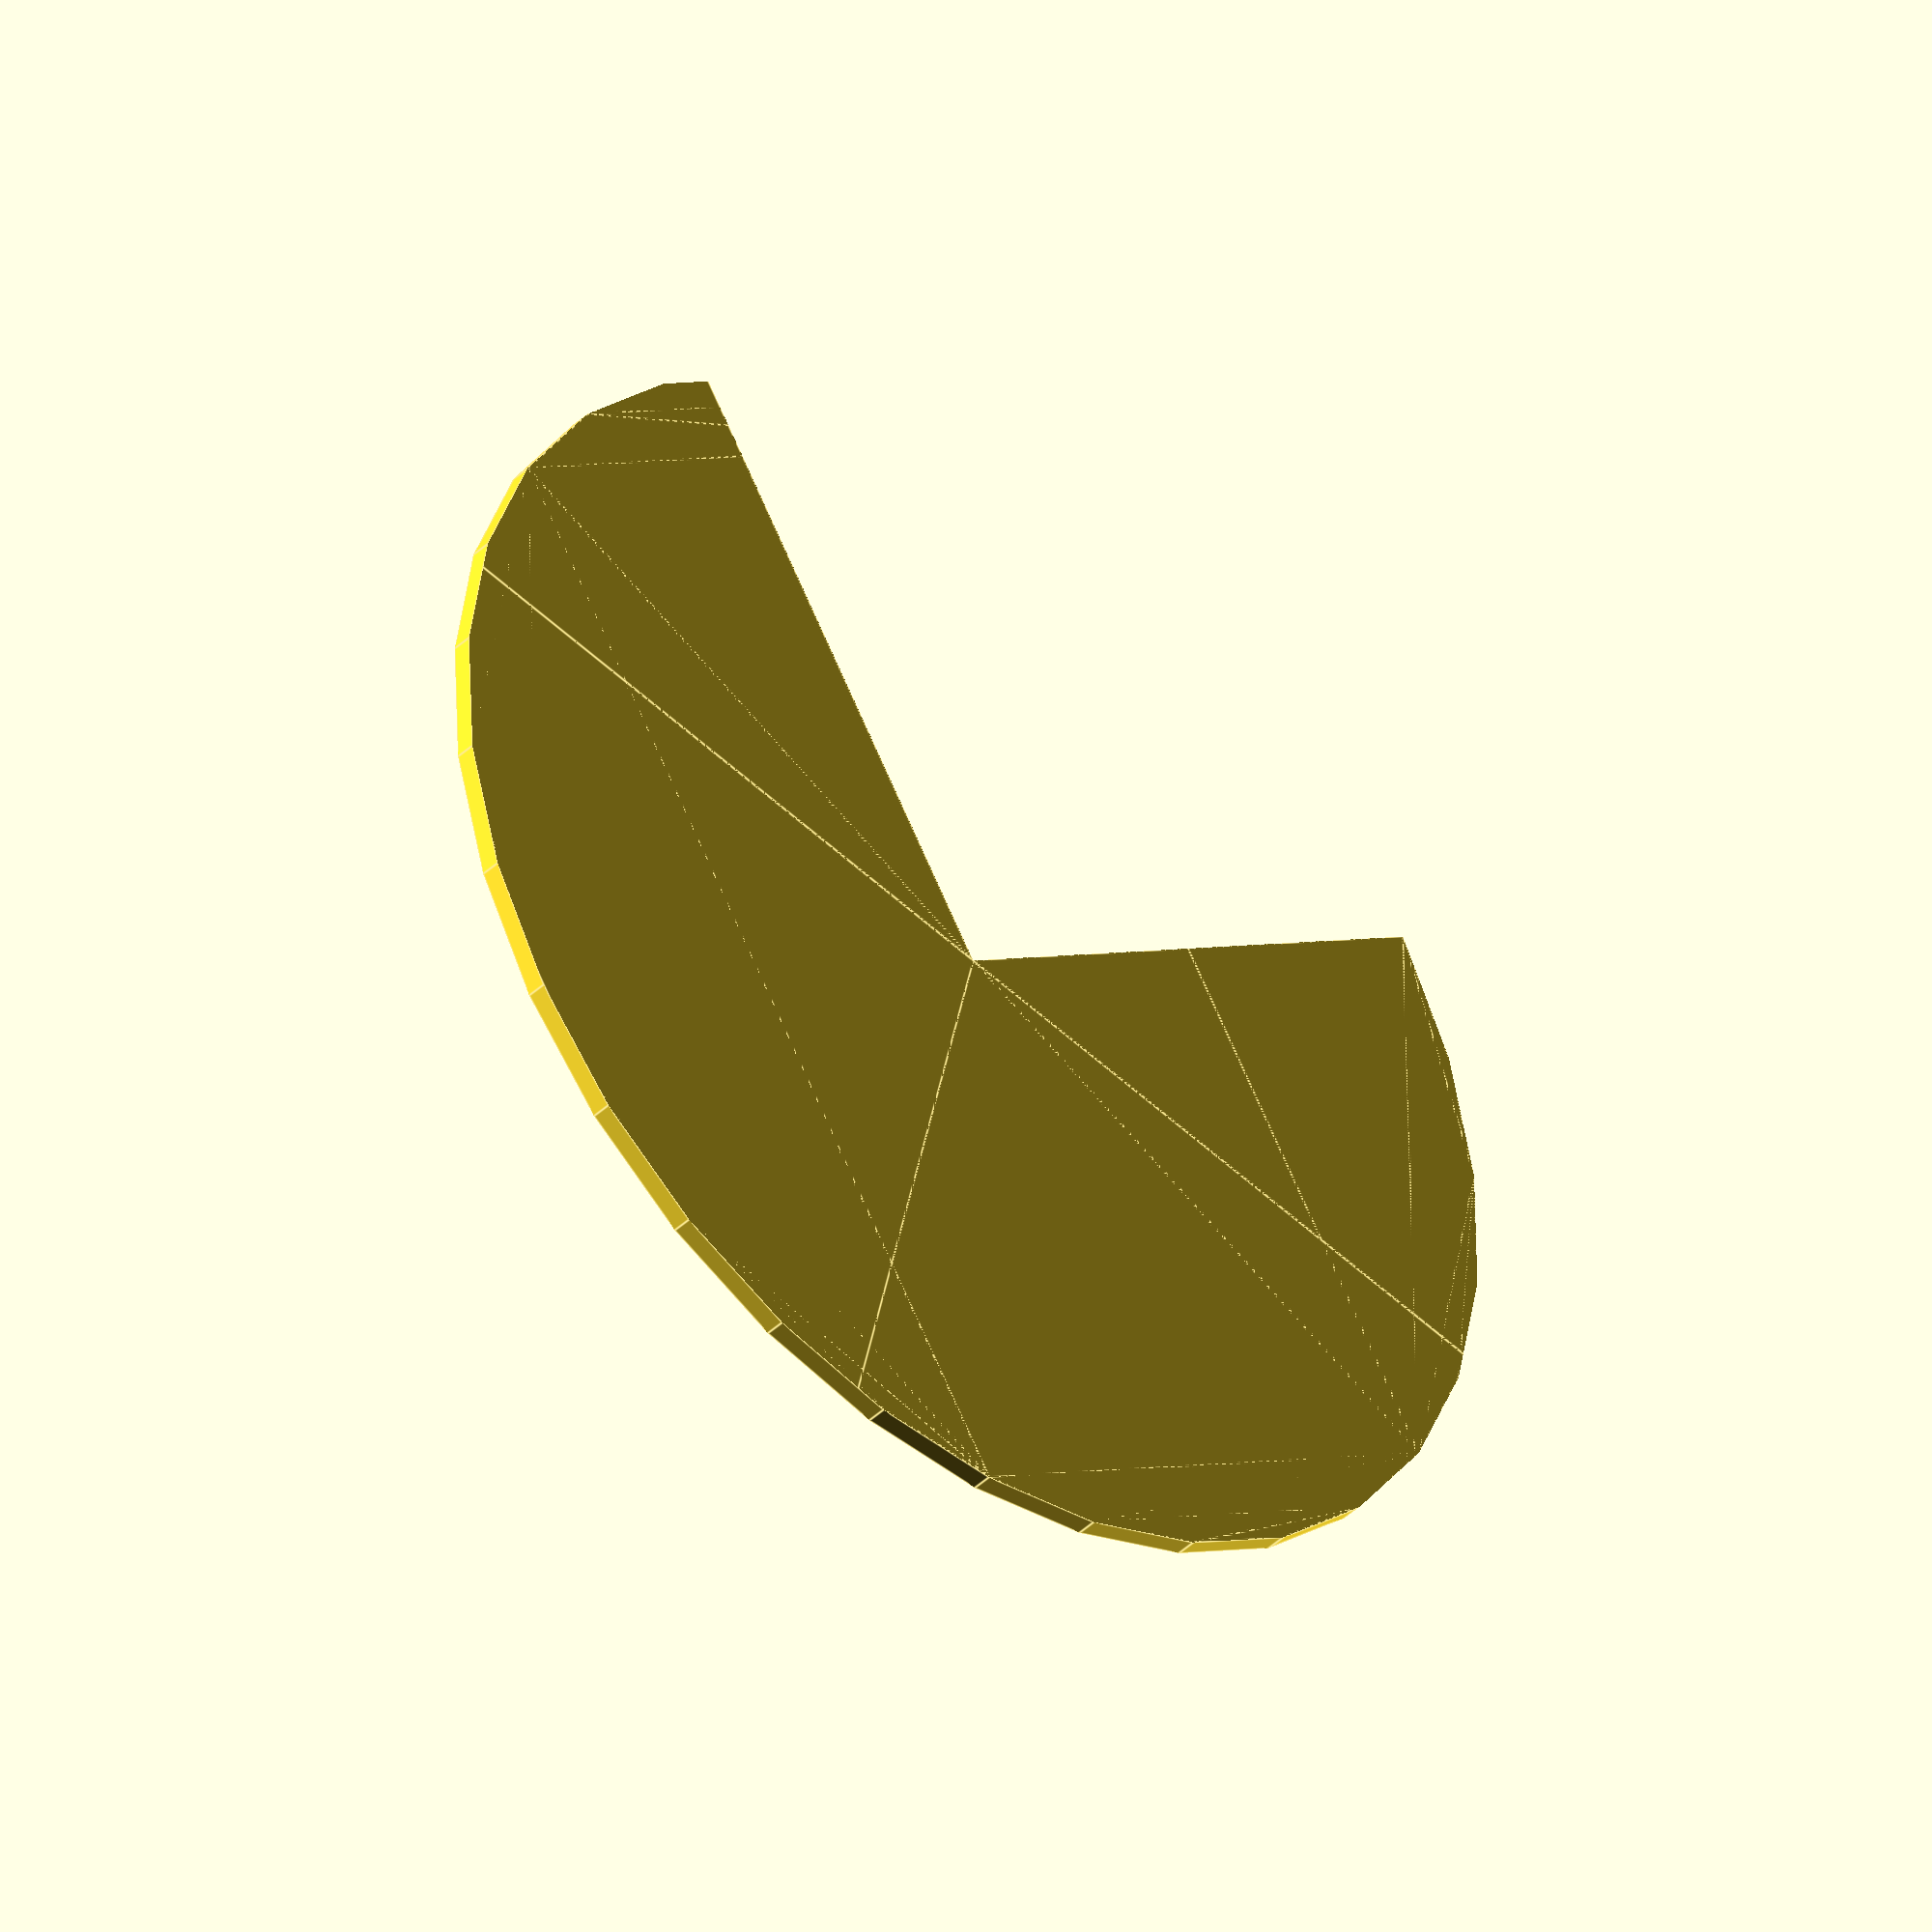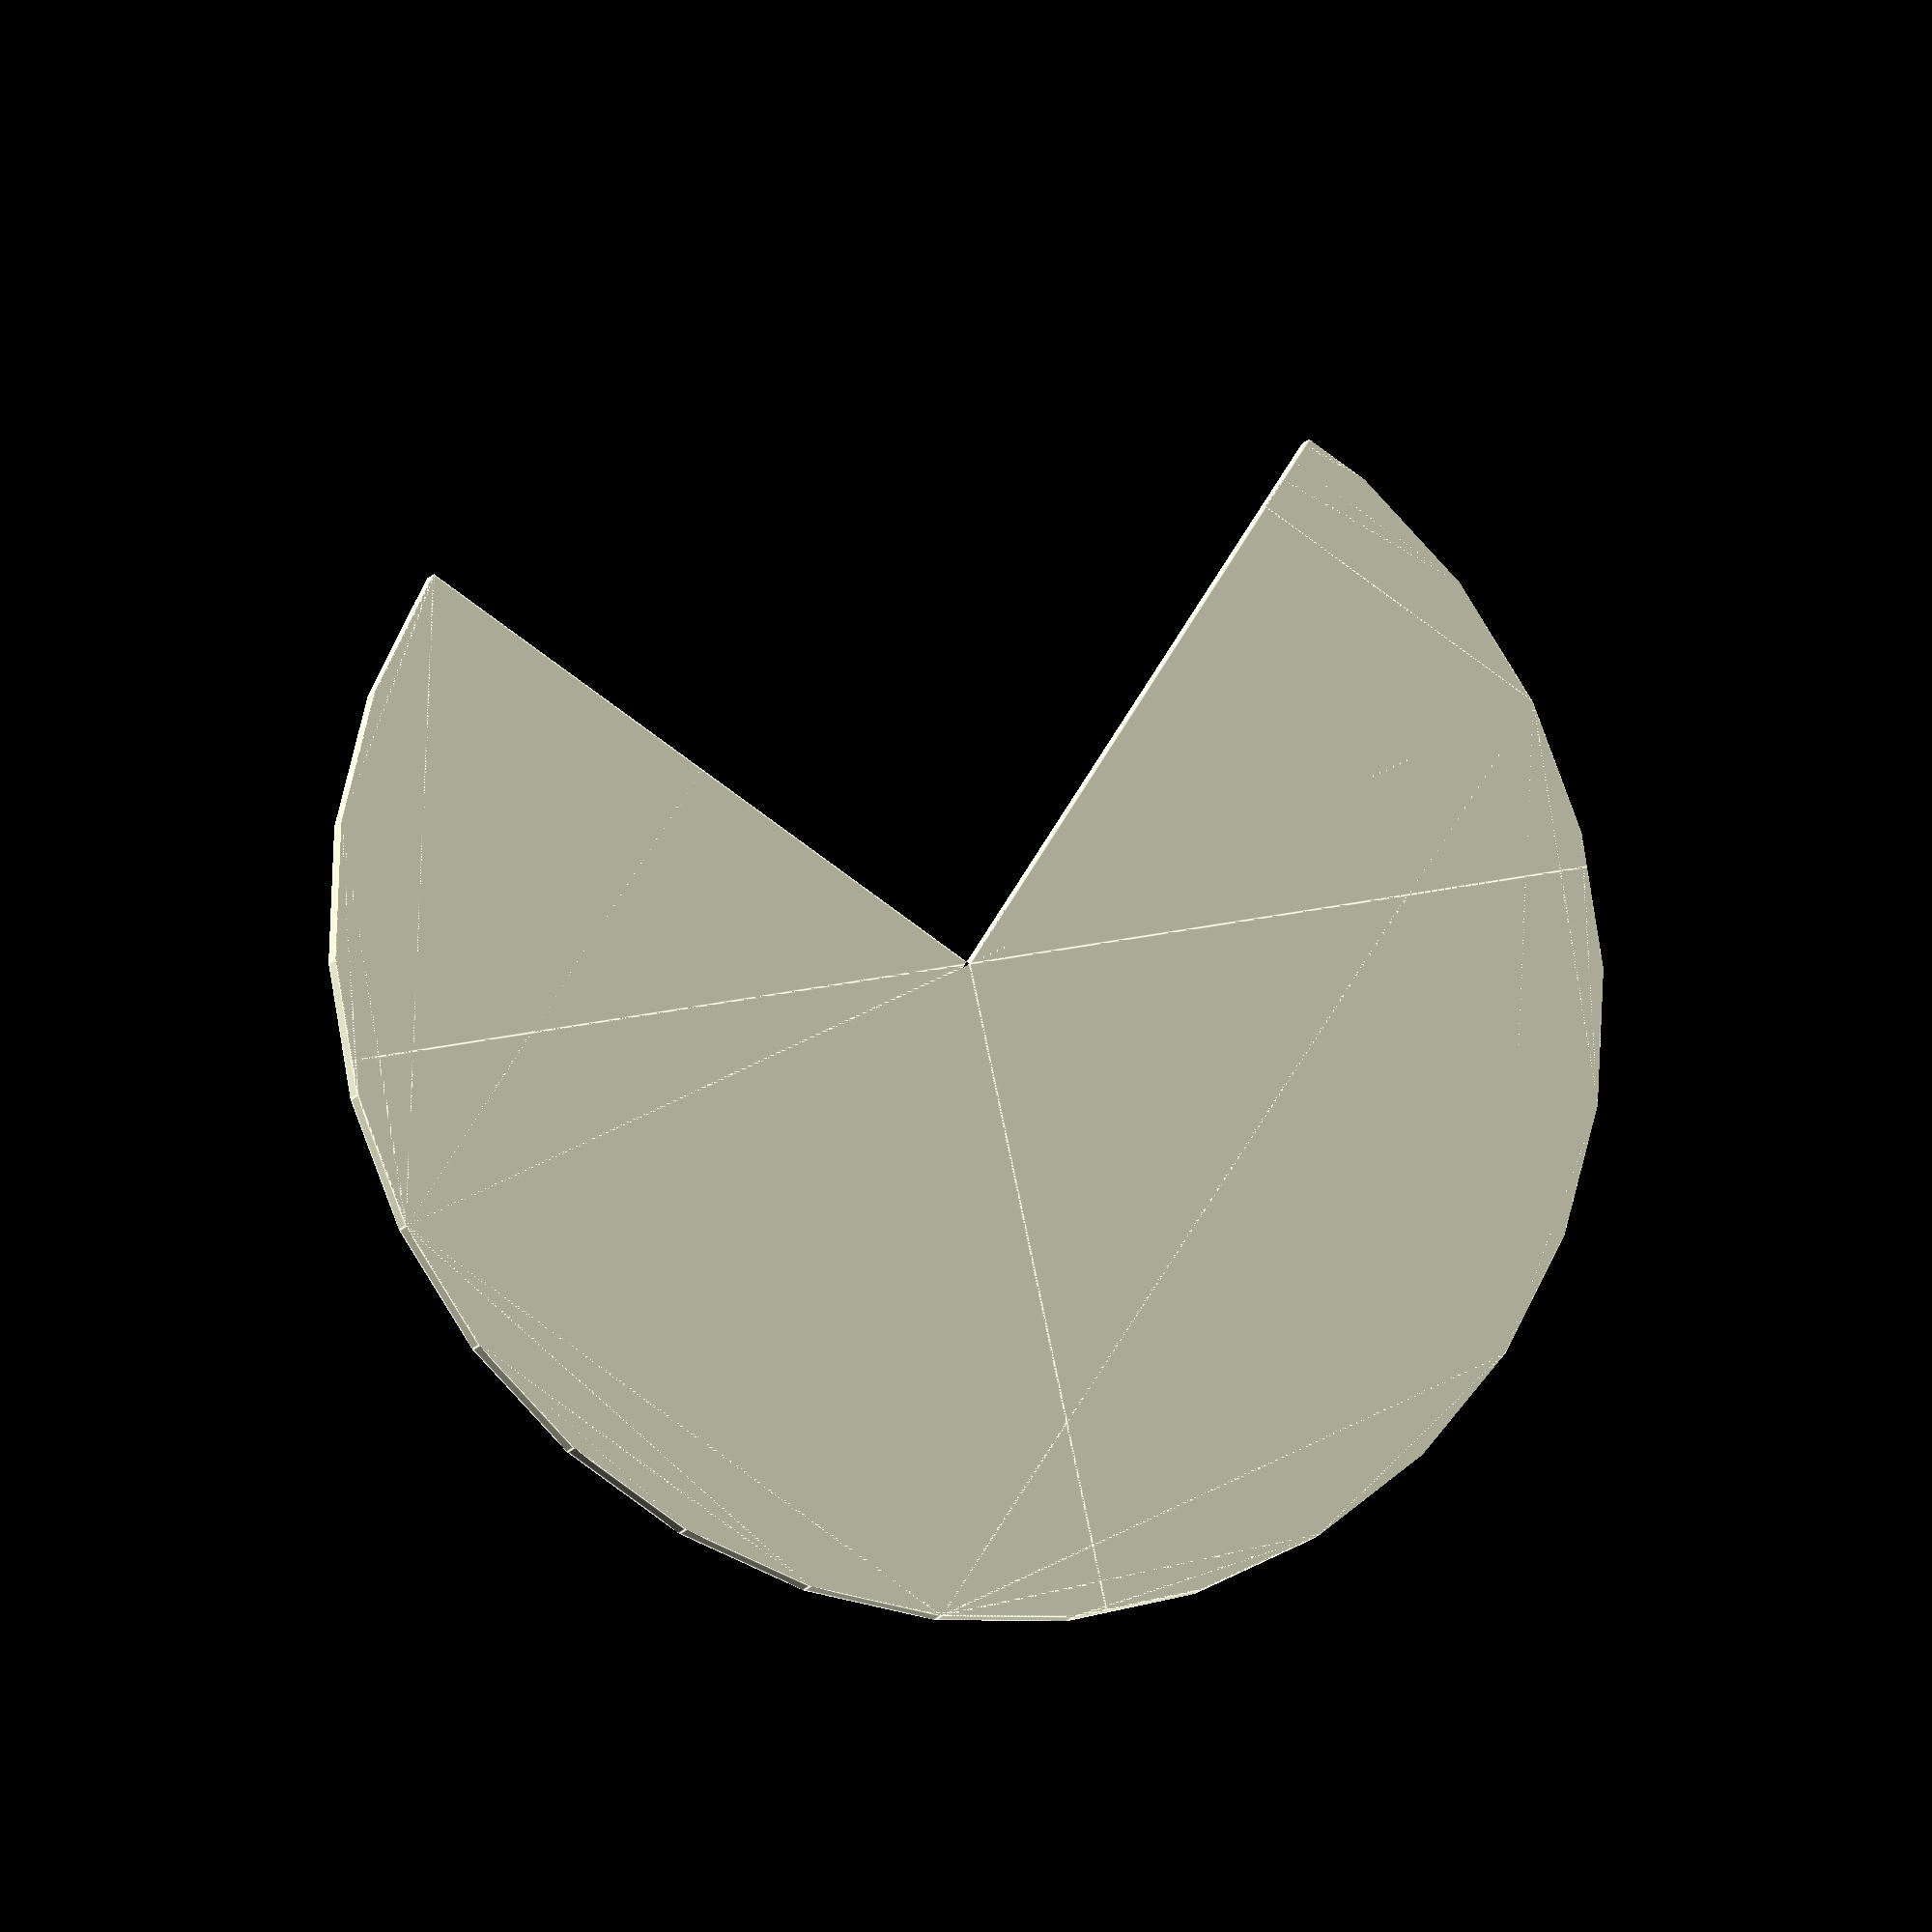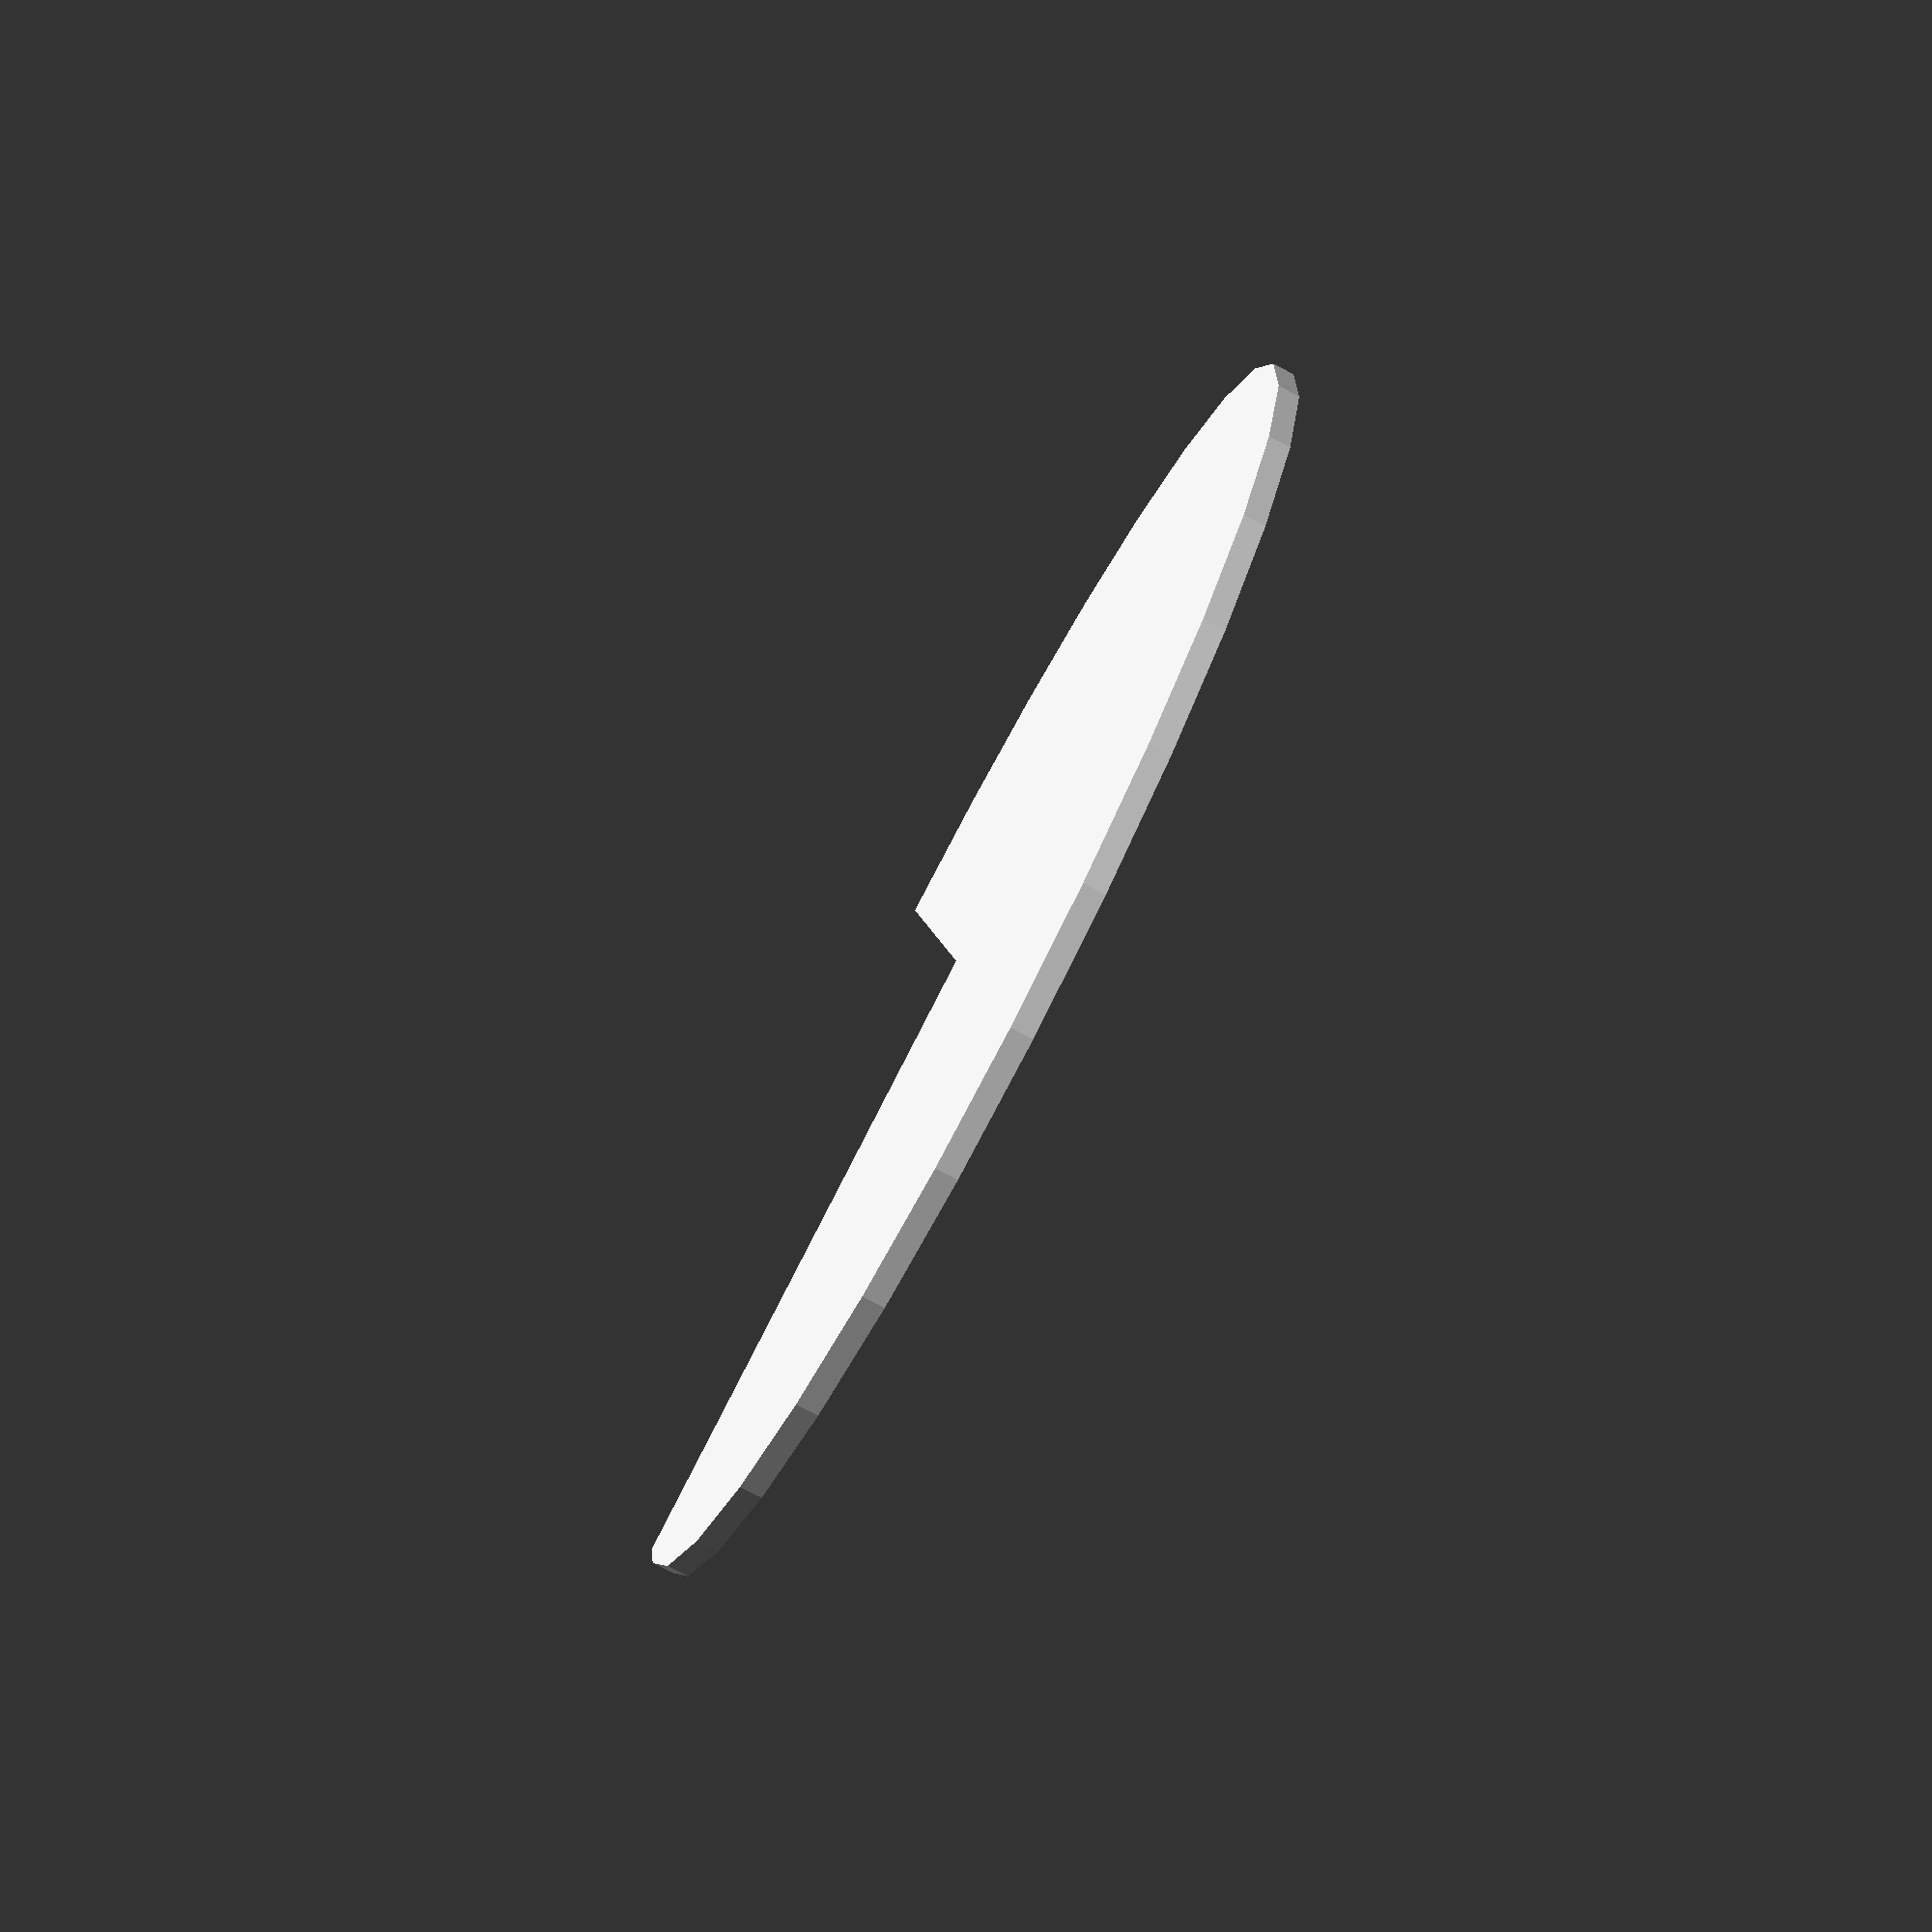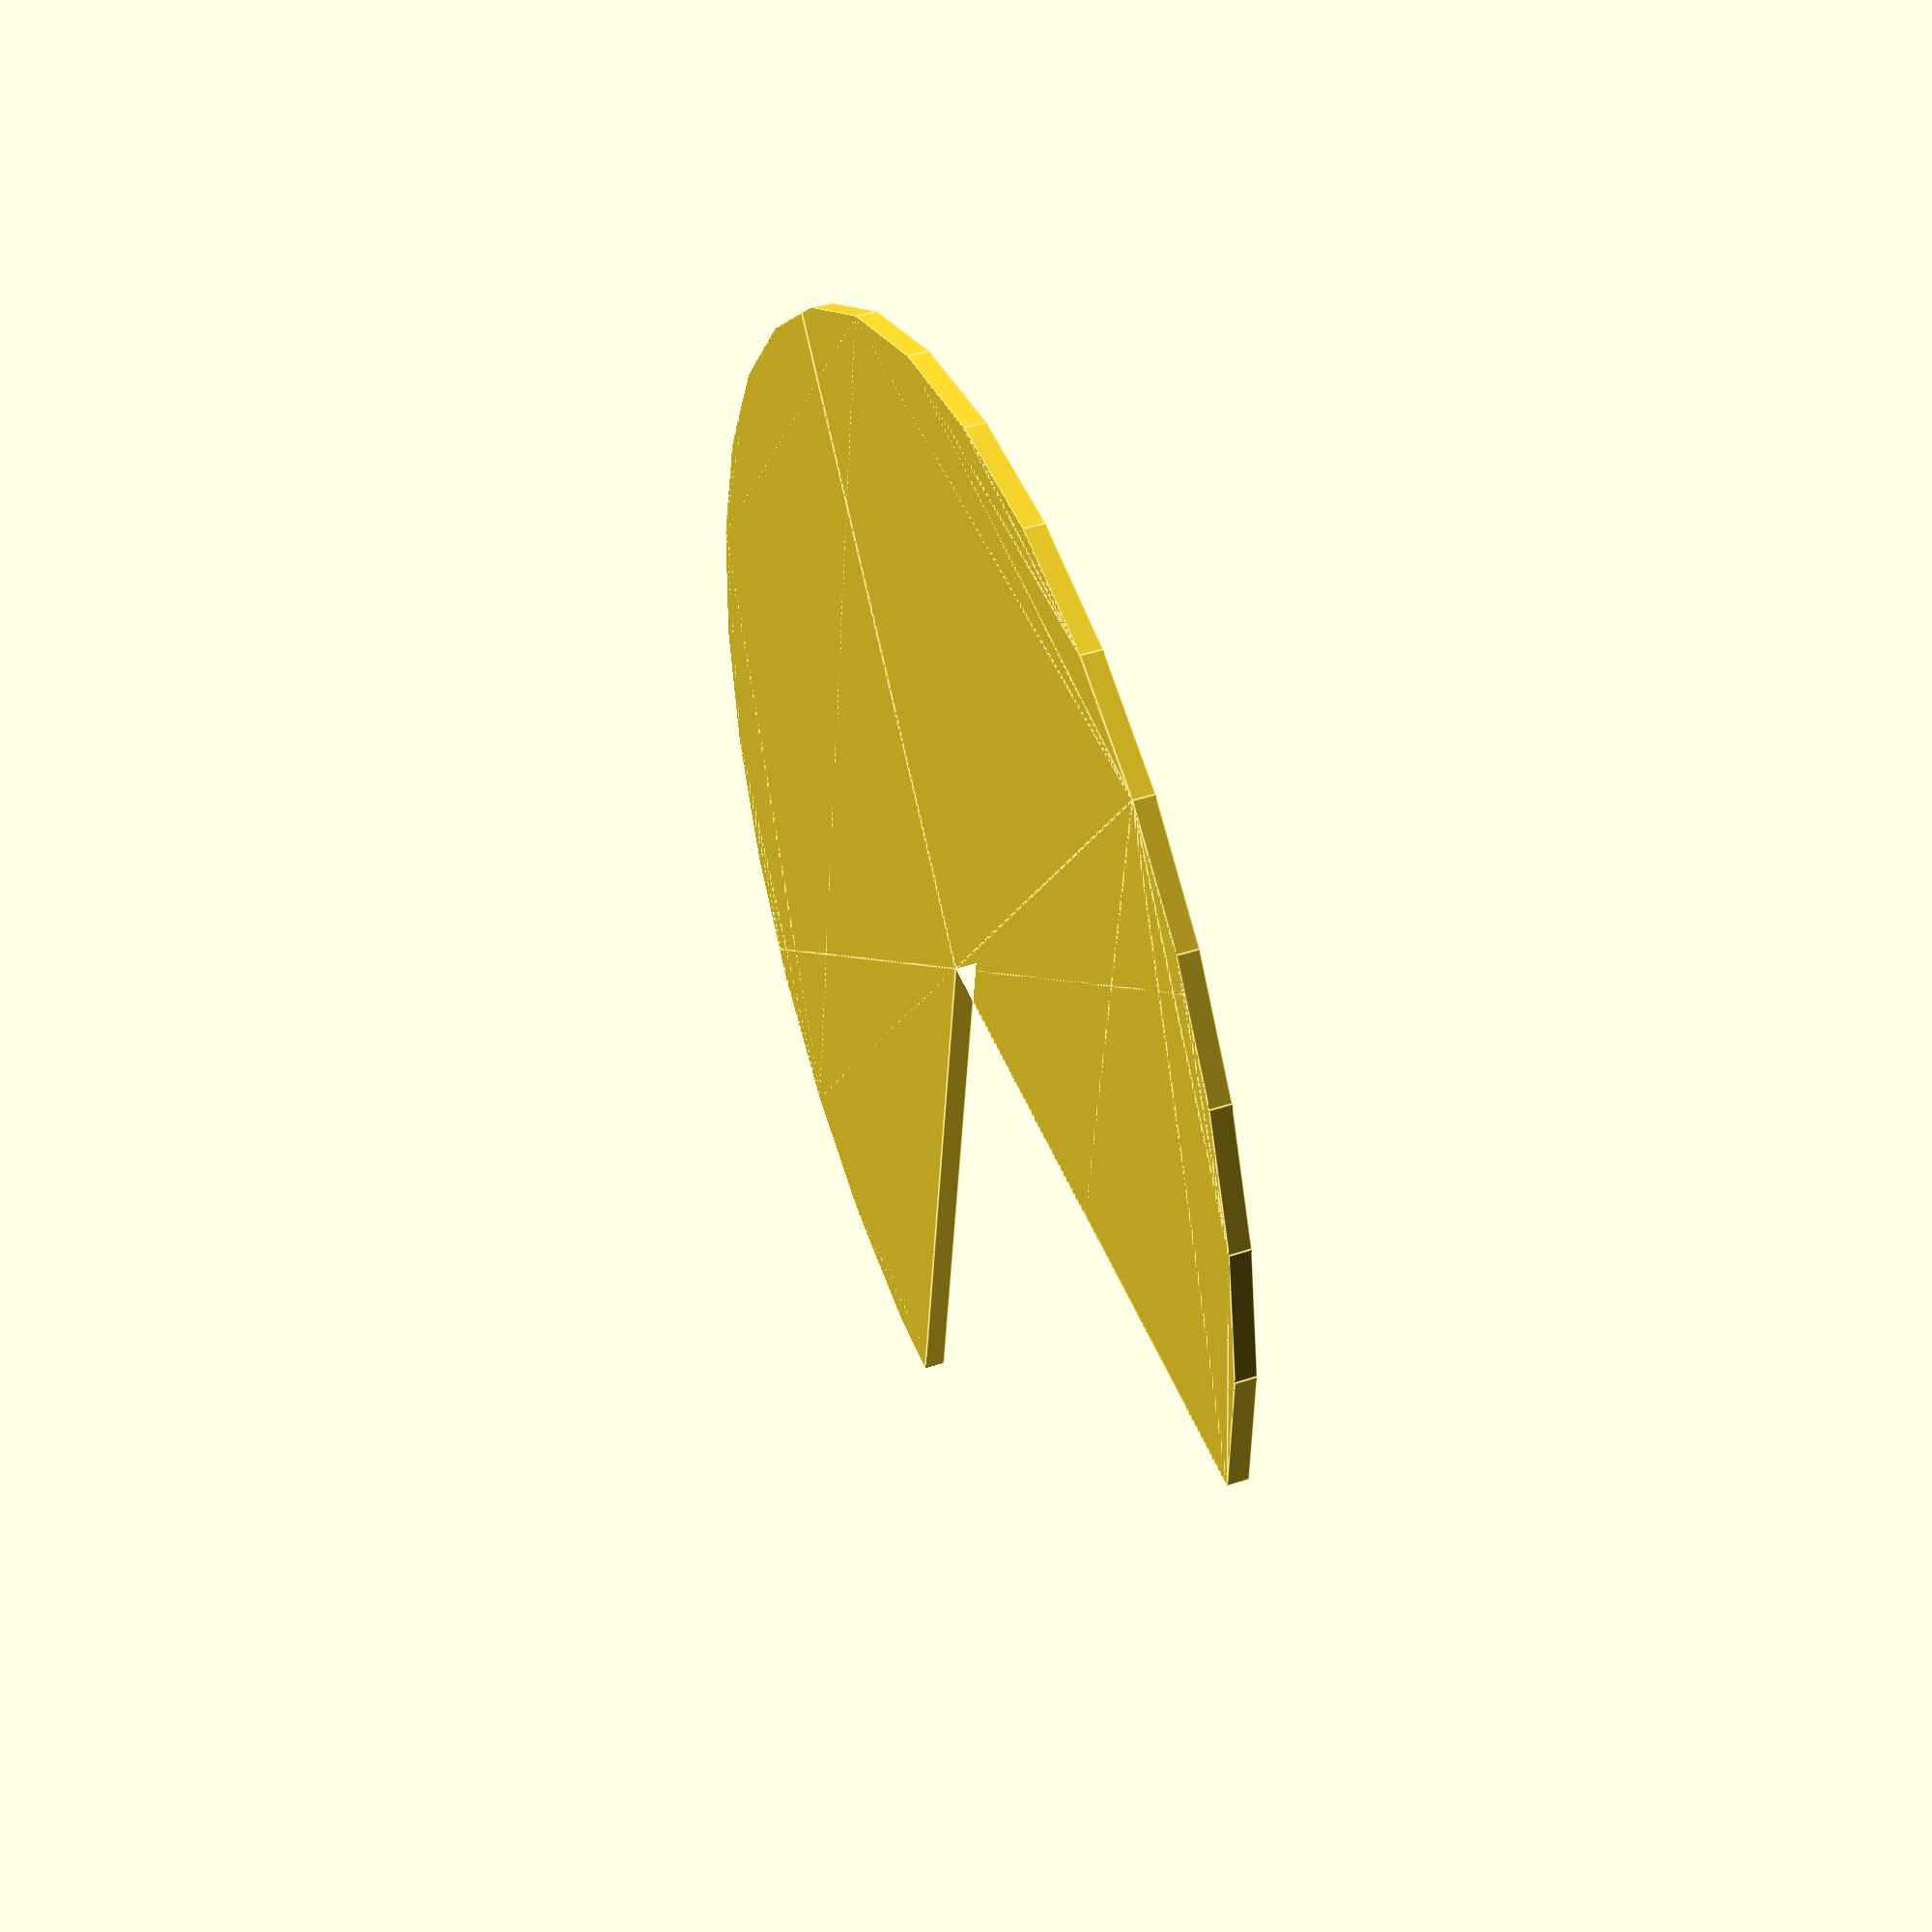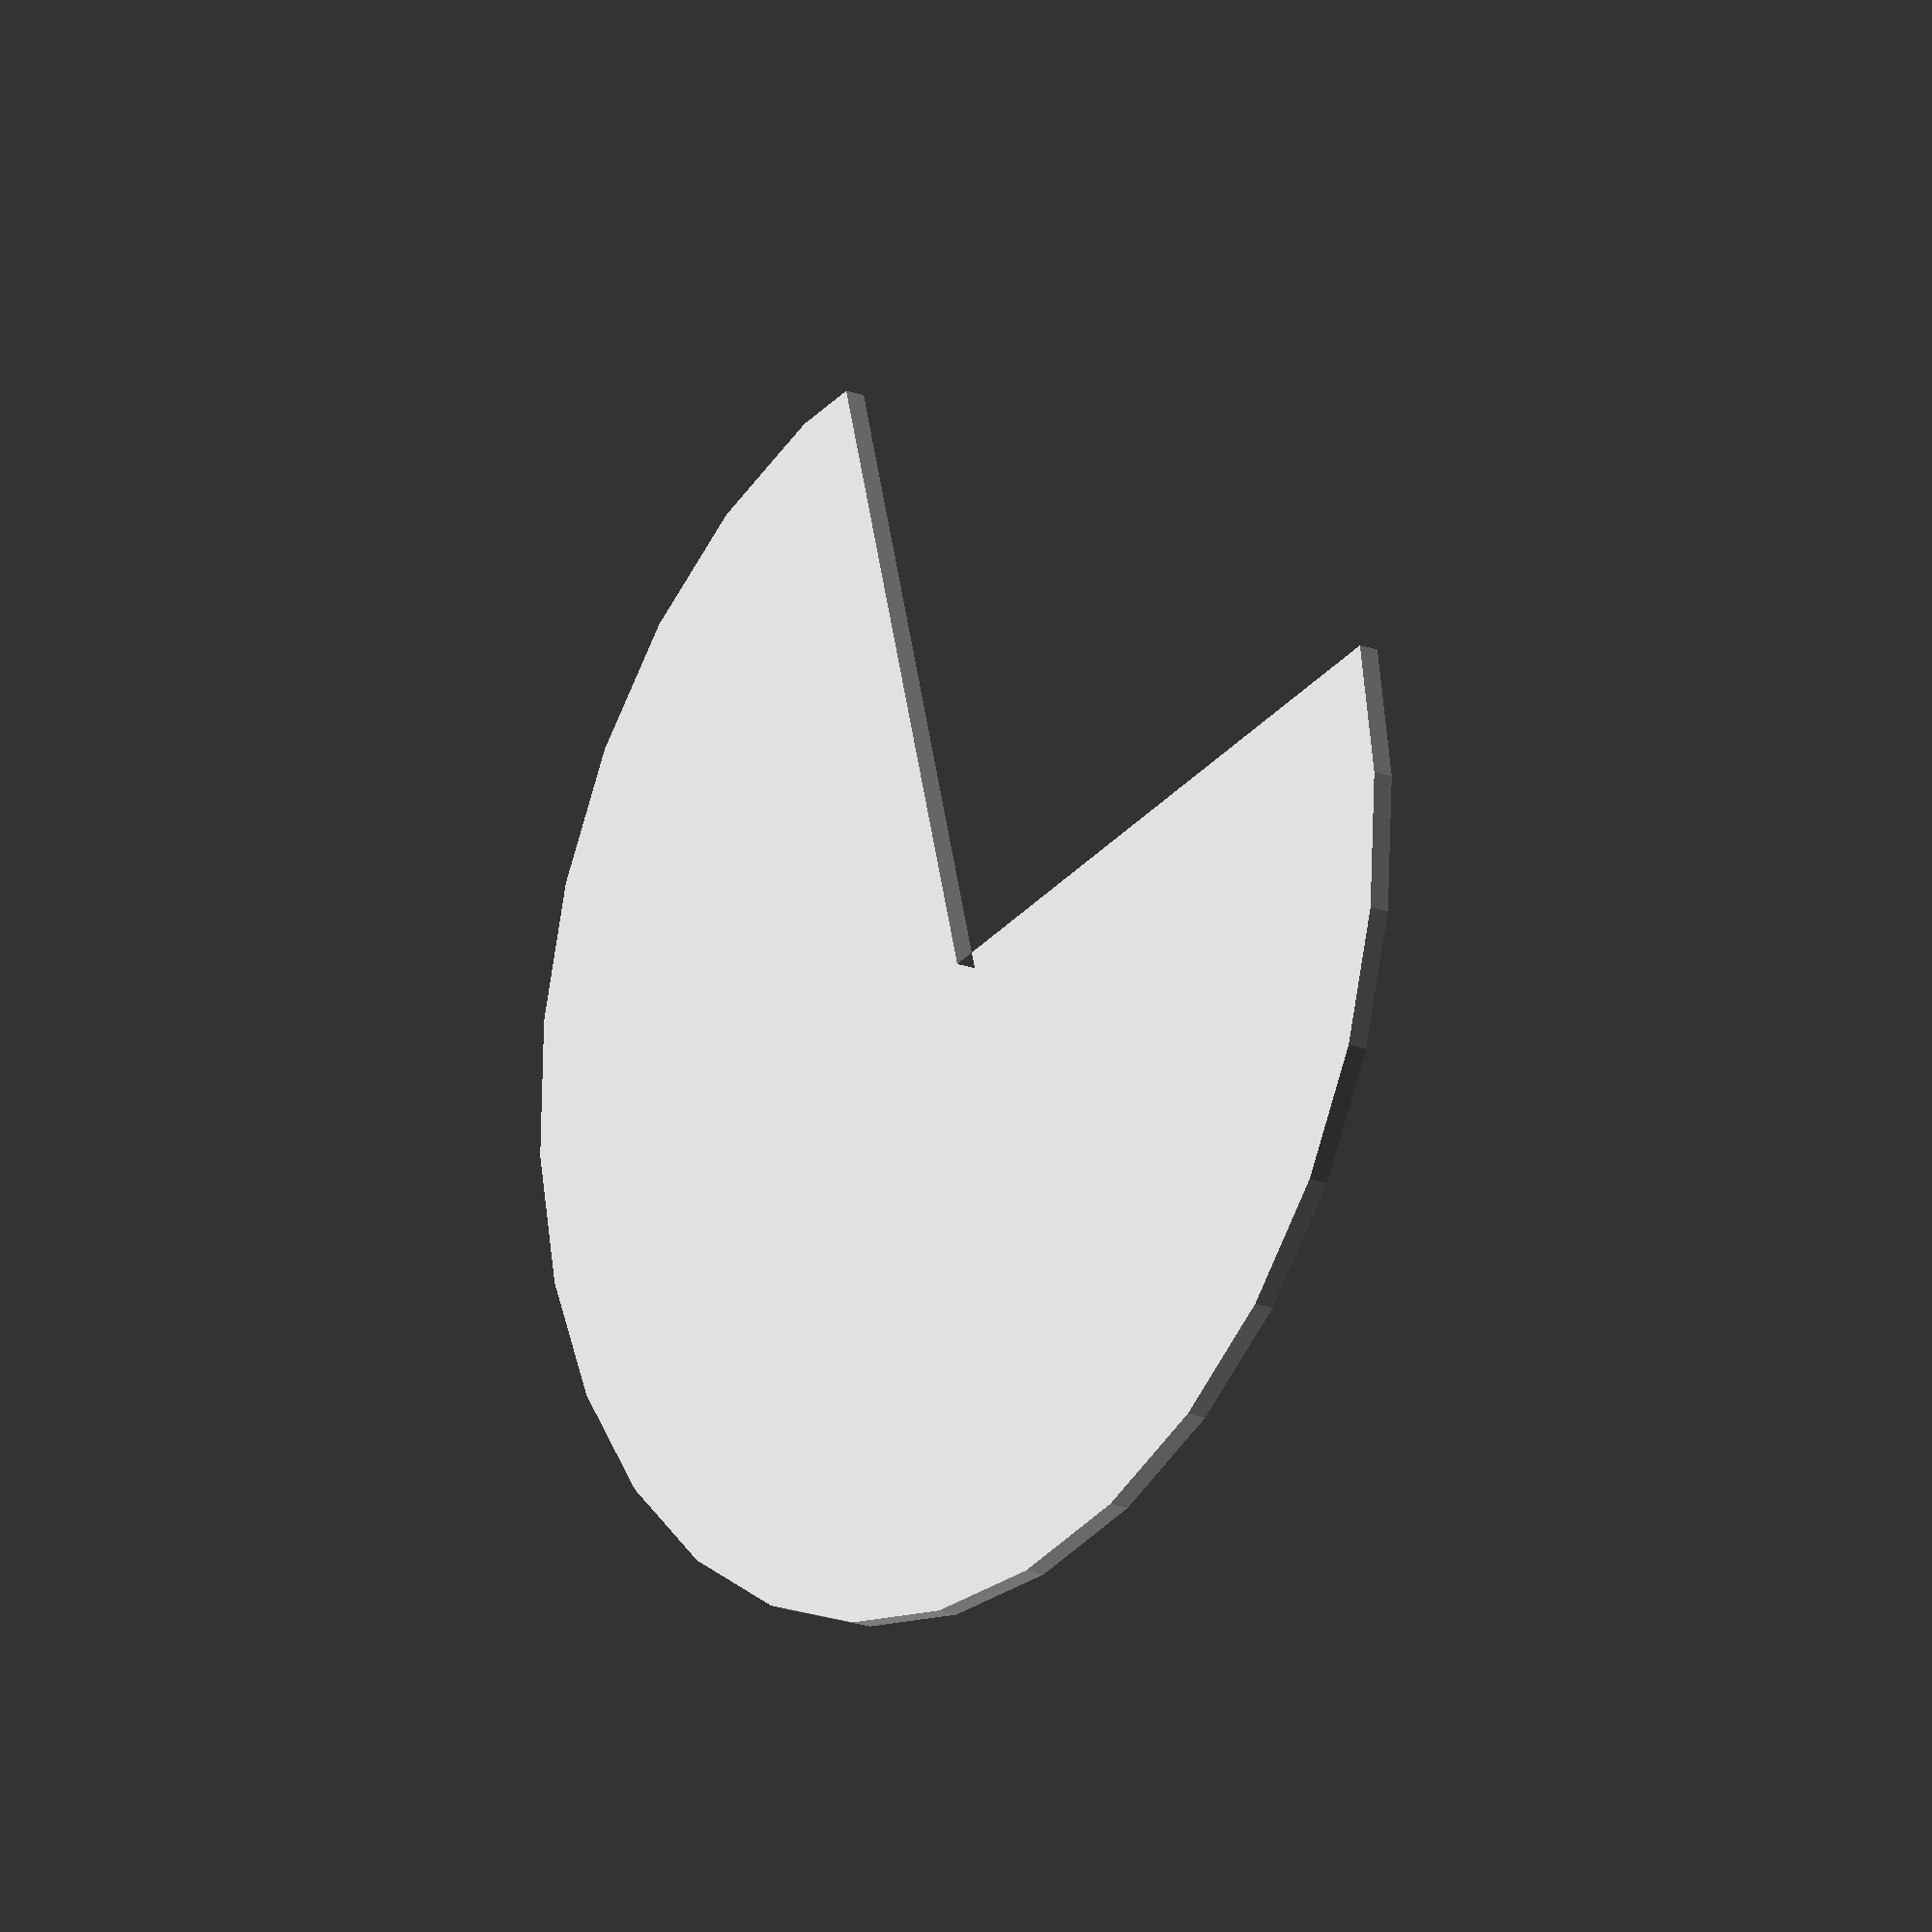
<openscad>
// Unit of length: Unit.MM
intersection()
{
   circle(r = 30.0);
   polygon(points = [[0.0, 0.0], [0.0, -30.01], [30.0071, -30.0071], [30.0071, 30.0071], [-30.0071, 30.0071], [-30.01, 0.0]], convexity = 2);
}

</openscad>
<views>
elev=220.7 azim=328.2 roll=221.0 proj=o view=edges
elev=12.3 azim=147.5 roll=161.5 proj=o view=edges
elev=257.1 azim=261.1 roll=117.7 proj=p view=solid
elev=318.8 azim=352.1 roll=247.9 proj=p view=edges
elev=17.0 azim=164.5 roll=51.4 proj=o view=wireframe
</views>
